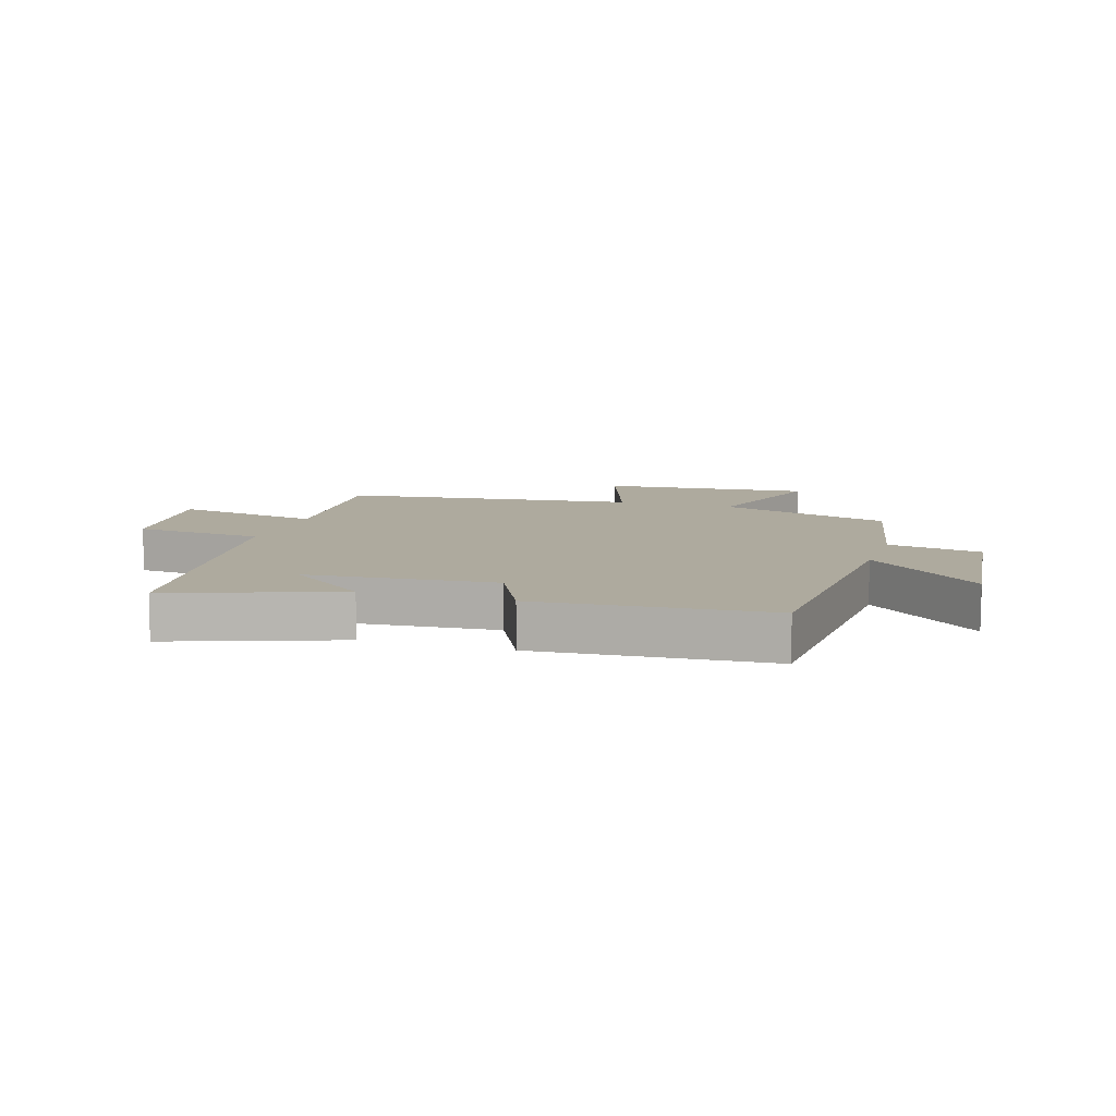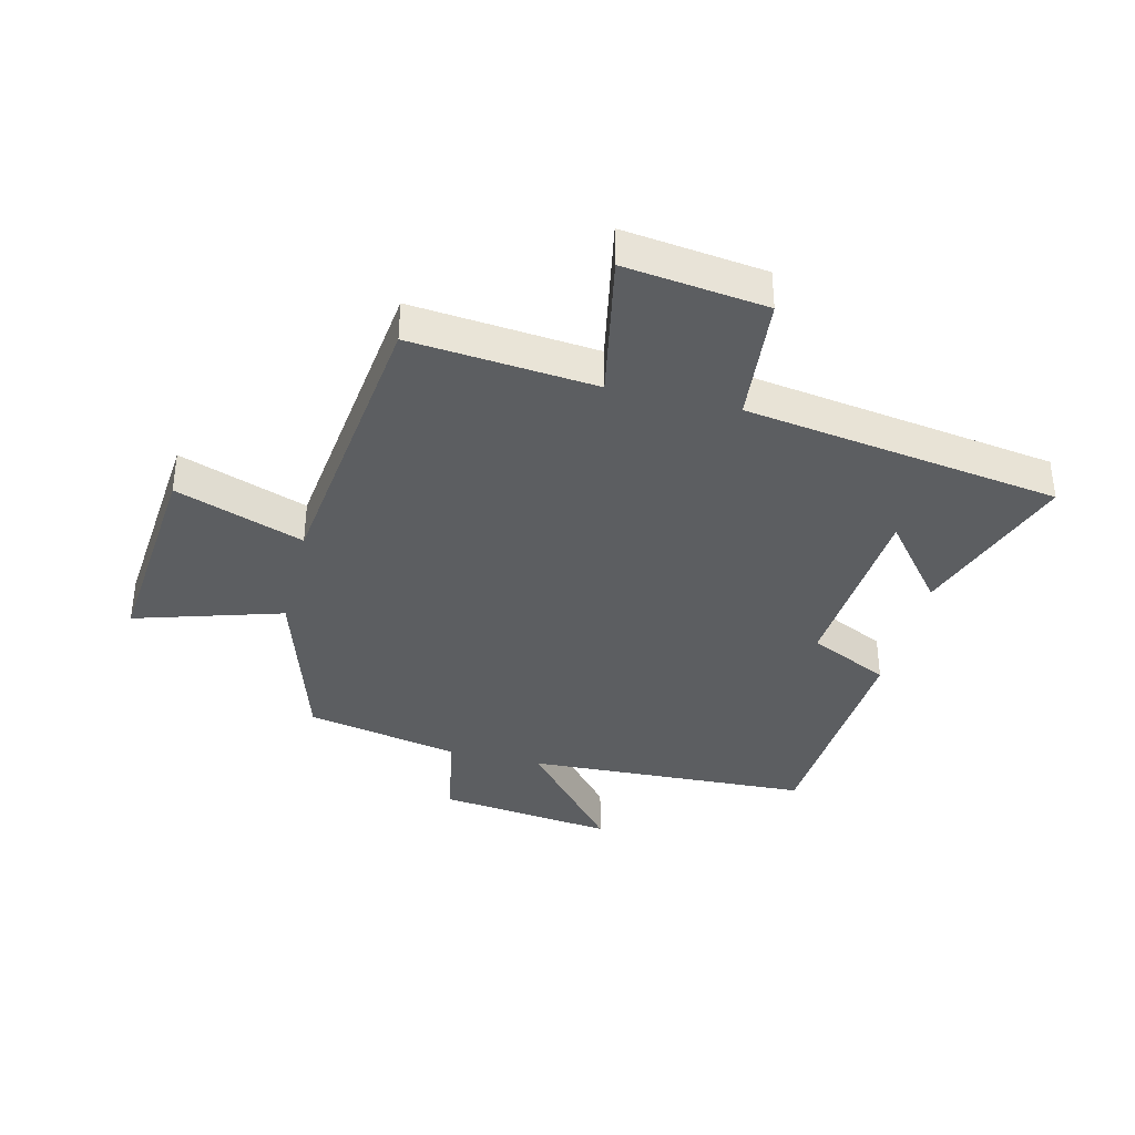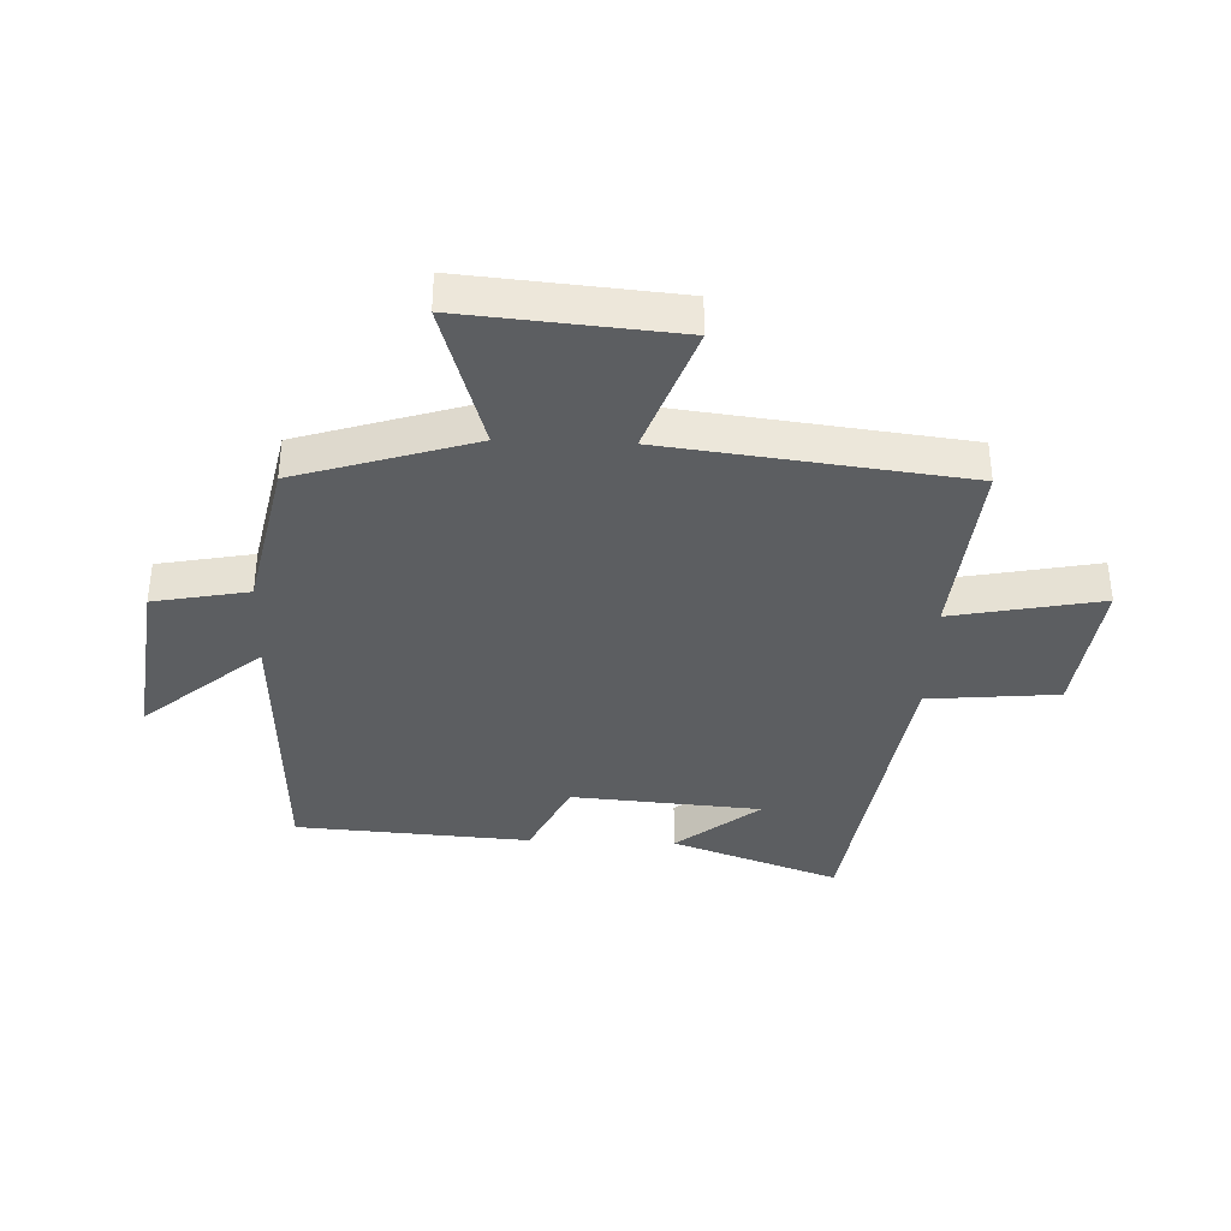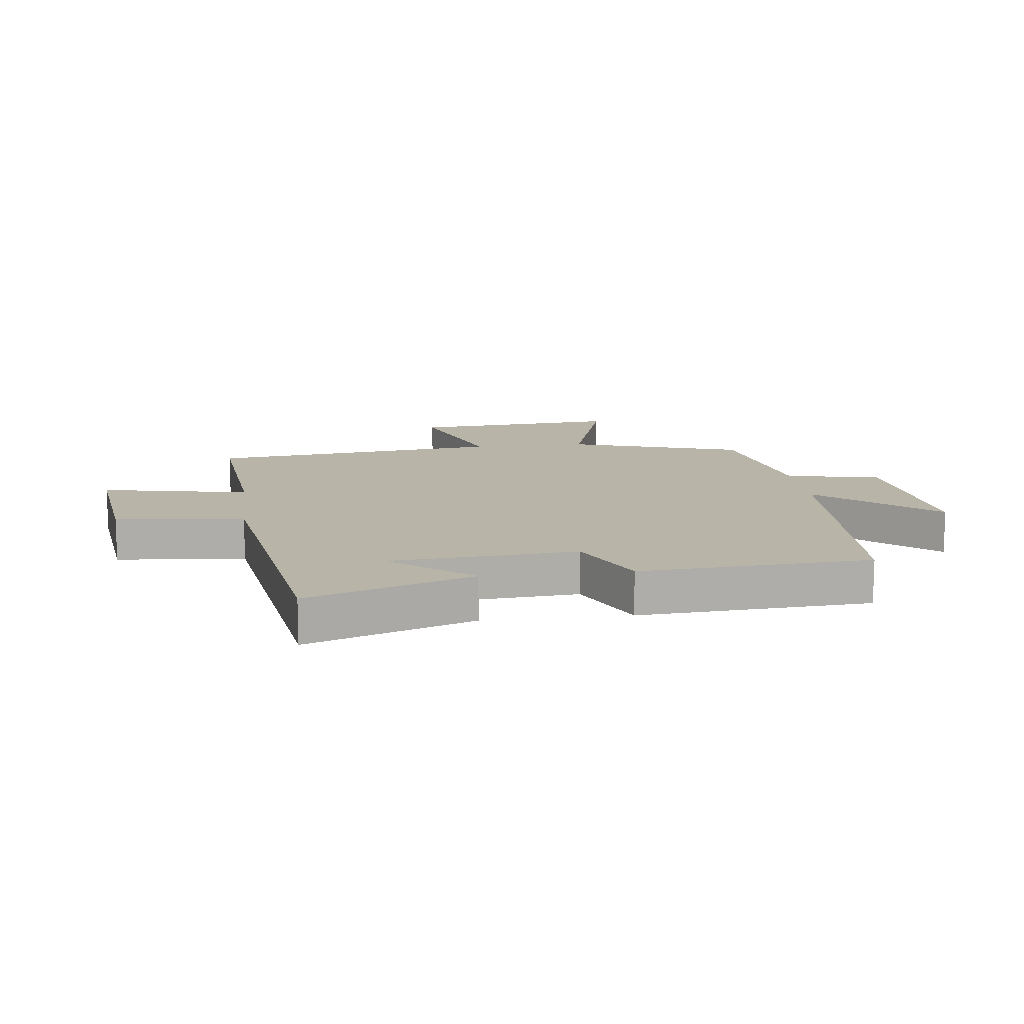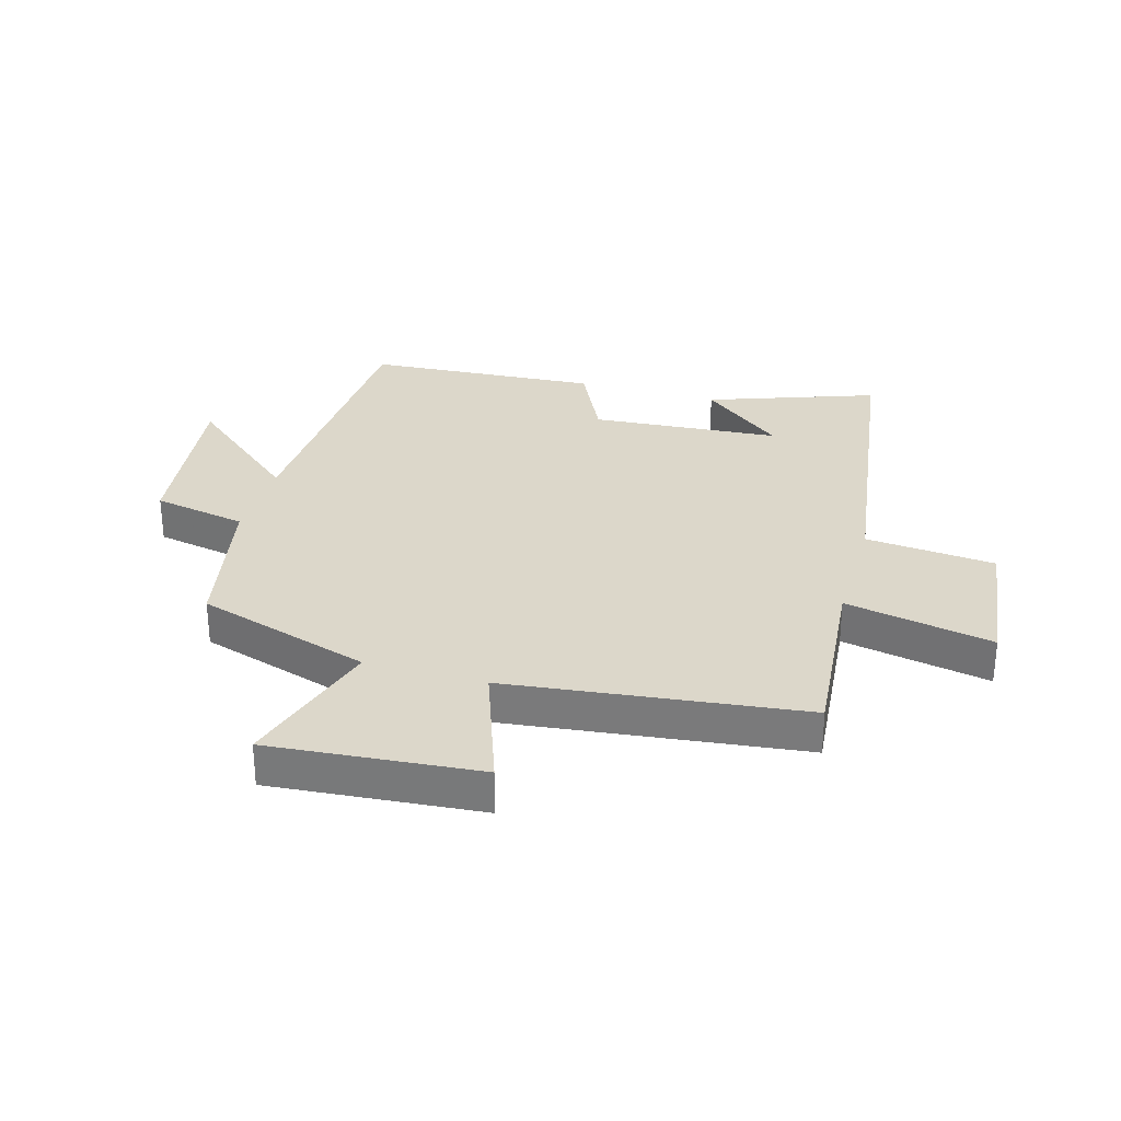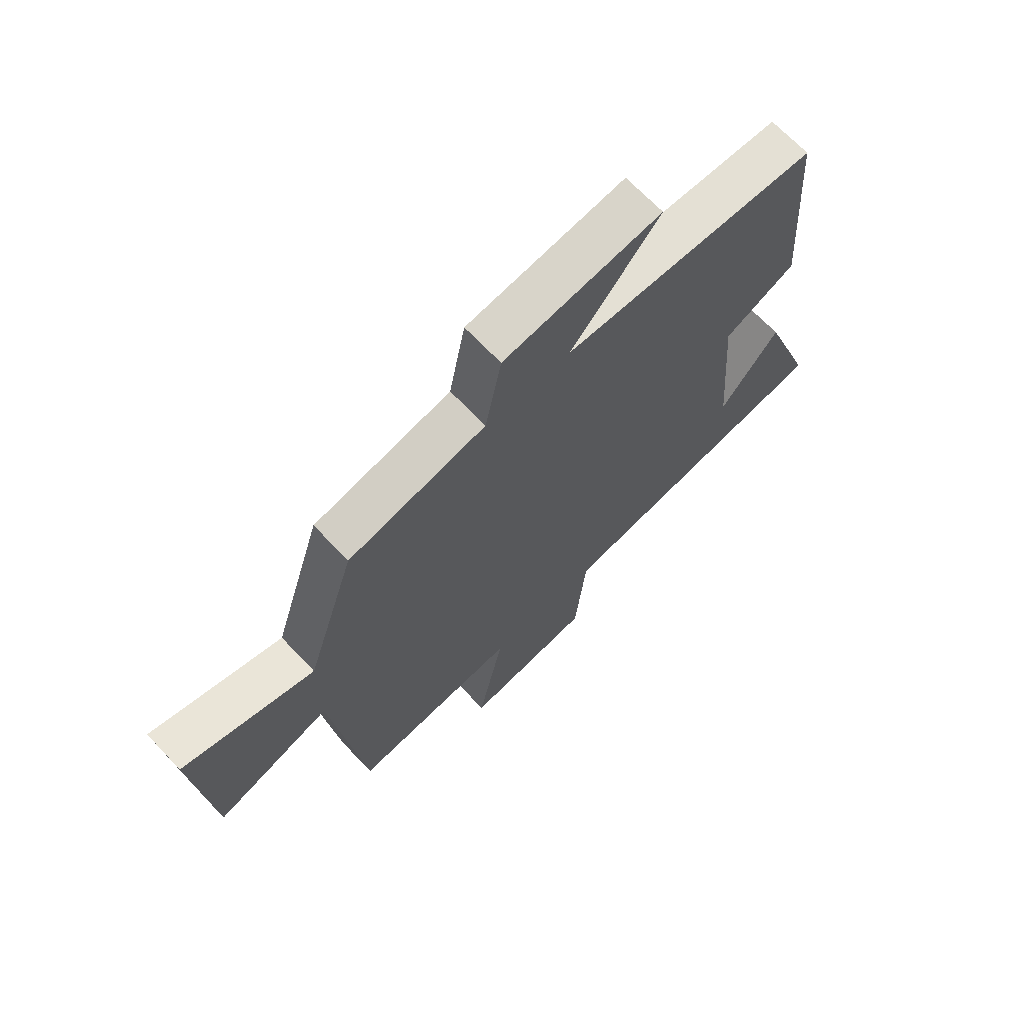
<metadata>
{"format":"obj","ext":"obj","renderer":"f3d","projection":"perspective","resolution":1024,"background":"white","views":[{"elev":9.3,"azim":-72.4,"up":"+Y"},{"elev":-37.3,"azim":166.2,"up":"+Y"},{"elev":-37.3,"azim":87.8,"up":"+Y"},{"elev":13.0,"azim":-96.8,"up":"+Y"},{"elev":30.4,"azim":106.1,"up":"+Y"},{"elev":68.5,"azim":136.5,"up":"+Z"}]}
</metadata>
<code>
v -0.598 0.07 -0.421
v -0.5 0.07 -0.146
v -0.391 0.07 -0.282
v -0.367 0.07 0.03
v -0.5 0.07 0.094
v -0.474 0.07 0.478
v -0.003 0.07 0.5
v -0.167 0.07 0.692
v 0.125 0.07 0.656
v 0.155 0.07 0.5
v 0.409 0.07 0.448
v 0.5 0.07 0.158
v 0.743 0.07 0.232
v 0.713 0.07 -0.116
v 0.5 0.07 -0.04
v 0.441 0.07 -0.529
v 0.134 0.07 -0.5
v 0.182 0.07 -0.745
v -0.054 0.07 -0.715
v -0.074 0.07 -0.5
v -0.598 0 -0.421
v -0.5 0 -0.146
v -0.391 0 -0.282
v -0.367 0 0.03
v -0.5 0 0.094
v -0.474 0 0.478
v -0.003 0 0.5
v -0.167 0 0.692
v 0.125 0 0.656
v 0.155 0 0.5
v 0.409 0 0.448
v 0.5 0 0.158
v 0.743 0 0.232
v 0.713 0 -0.116
v 0.5 0 -0.04
v 0.441 0 -0.529
v 0.134 0 -0.5
v 0.182 0 -0.745
v -0.054 0 -0.715
v -0.074 0 -0.5
f 17 18 19 20
f 17 20 1
f 15 16 17 1
f 12 13 14 15
f 10 11 12 15
f 7 8 9 10
f 7 10 15
f 6 7 15
f 5 6 15
f 4 5 15
f 3 4 15
f 1 2 3
f 1 3 15
f 40 39 38 37
f 21 40 37
f 21 37 36 35
f 35 34 33 32
f 35 32 31 30
f 30 29 28 27
f 35 30 27
f 35 27 26
f 35 26 25
f 35 25 24
f 35 24 23
f 23 22 21
f 35 23 21
f 1 21 22 2
f 2 22 23 3
f 3 23 24 4
f 4 24 25 5
f 5 25 26 6
f 6 26 27 7
f 7 27 28 8
f 8 28 29 9
f 9 29 30 10
f 10 30 31 11
f 11 31 32 12
f 12 32 33 13
f 13 33 34 14
f 14 34 35 15
f 15 35 36 16
f 16 36 37 17
f 17 37 38 18
f 18 38 39 19
f 19 39 40 20
f 20 40 21 1

</code>
